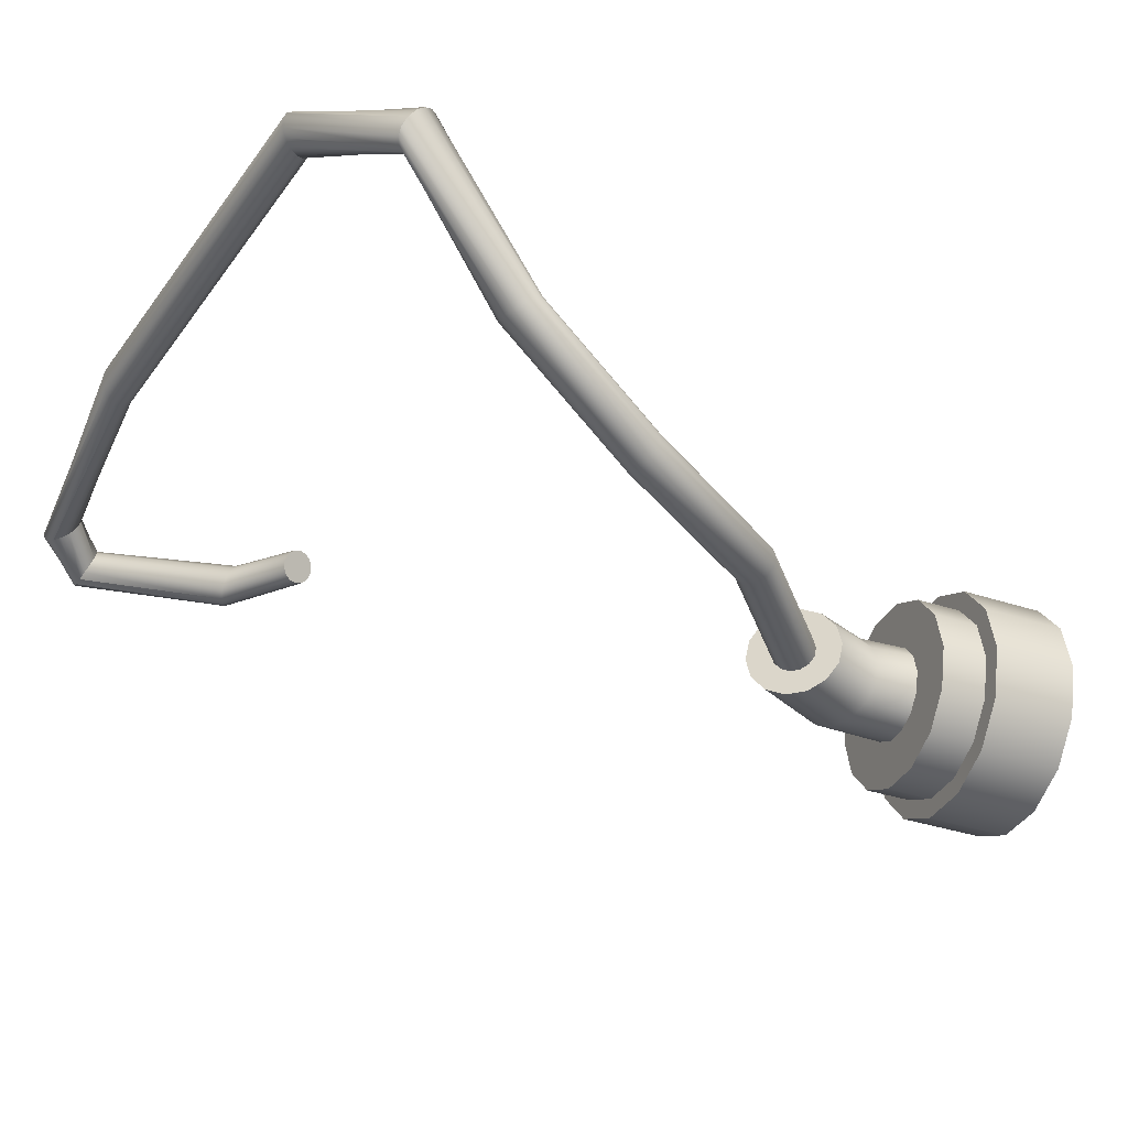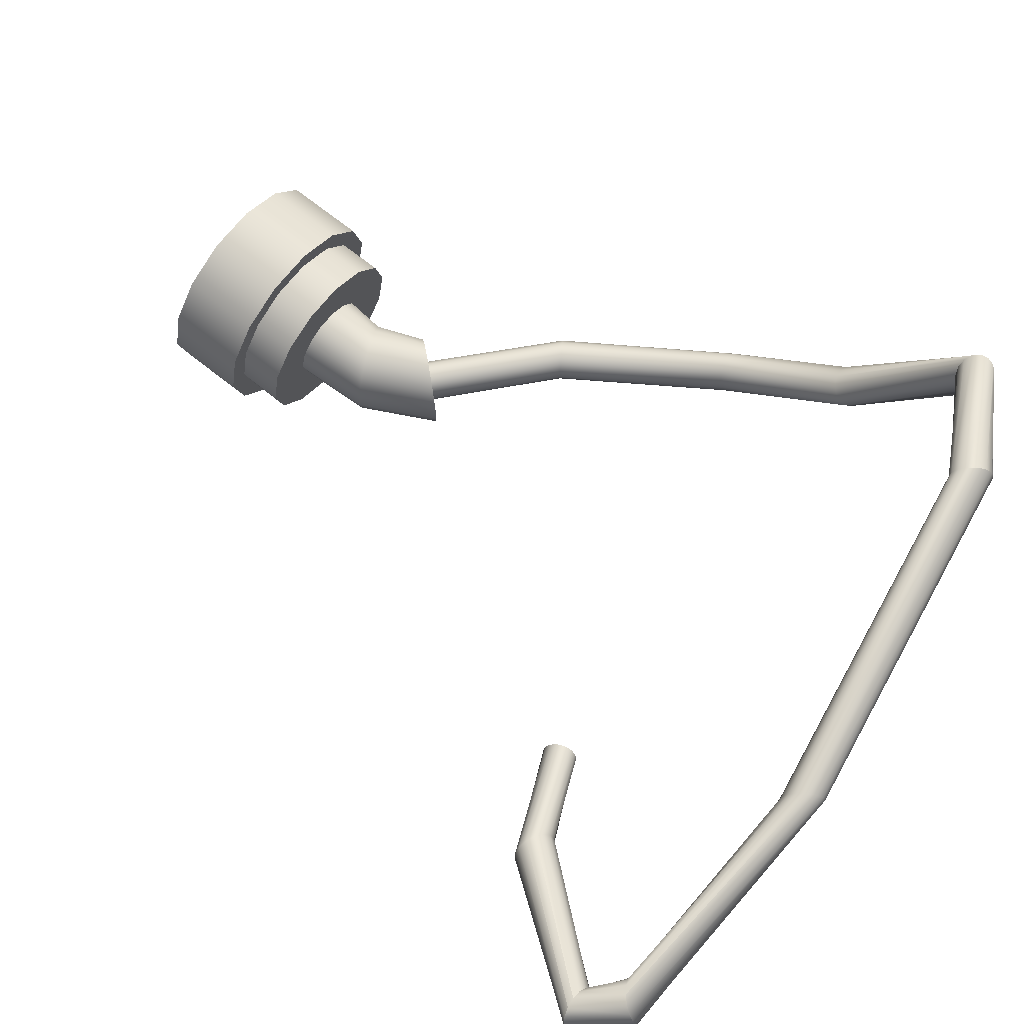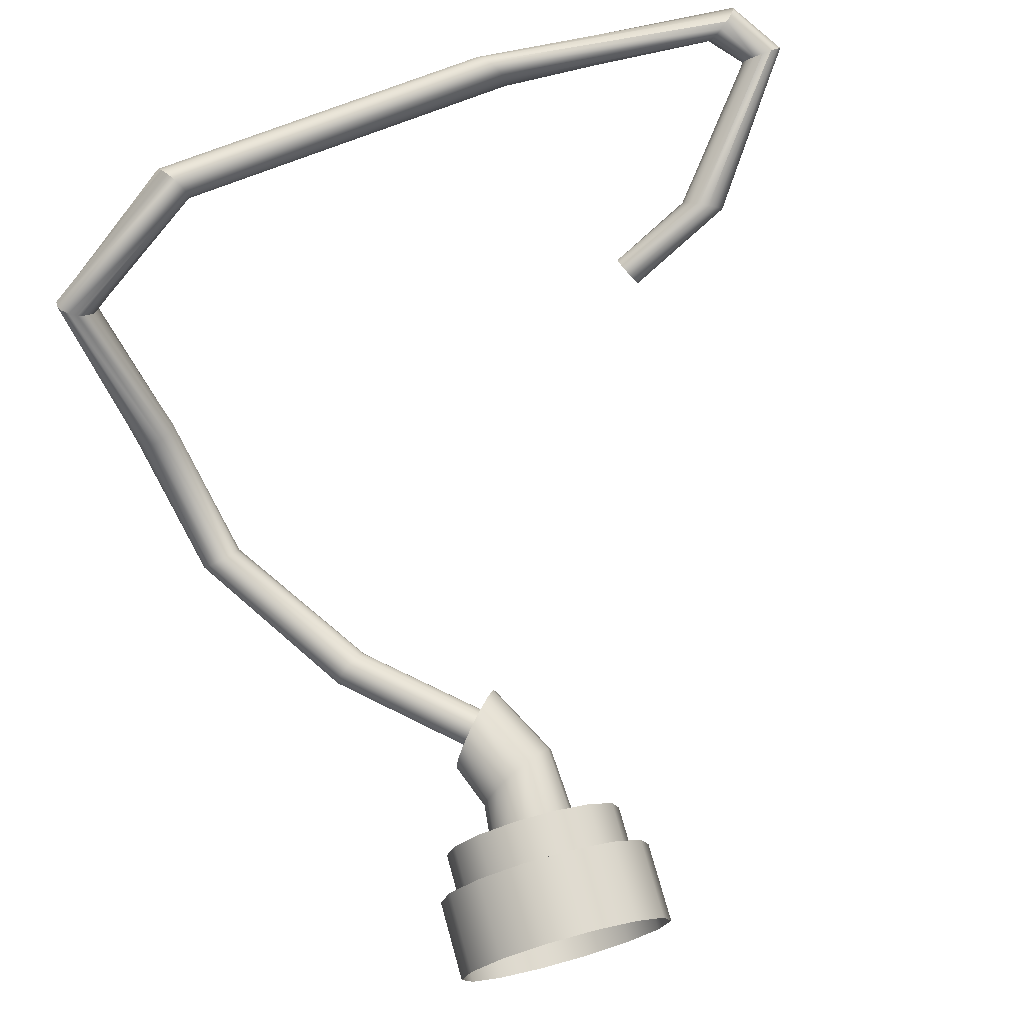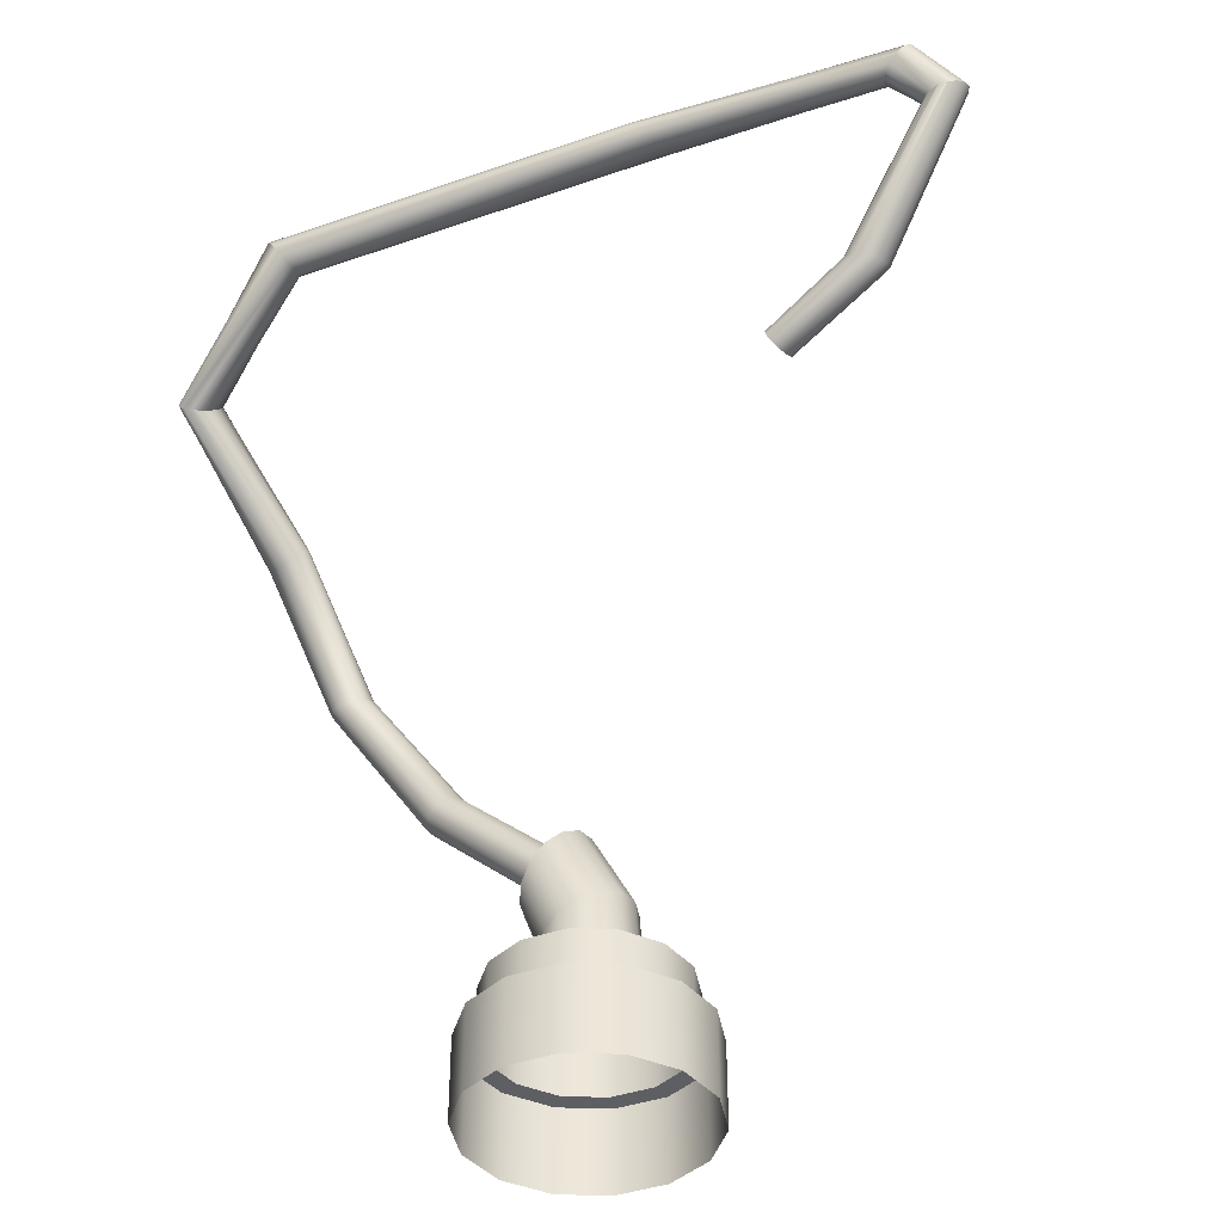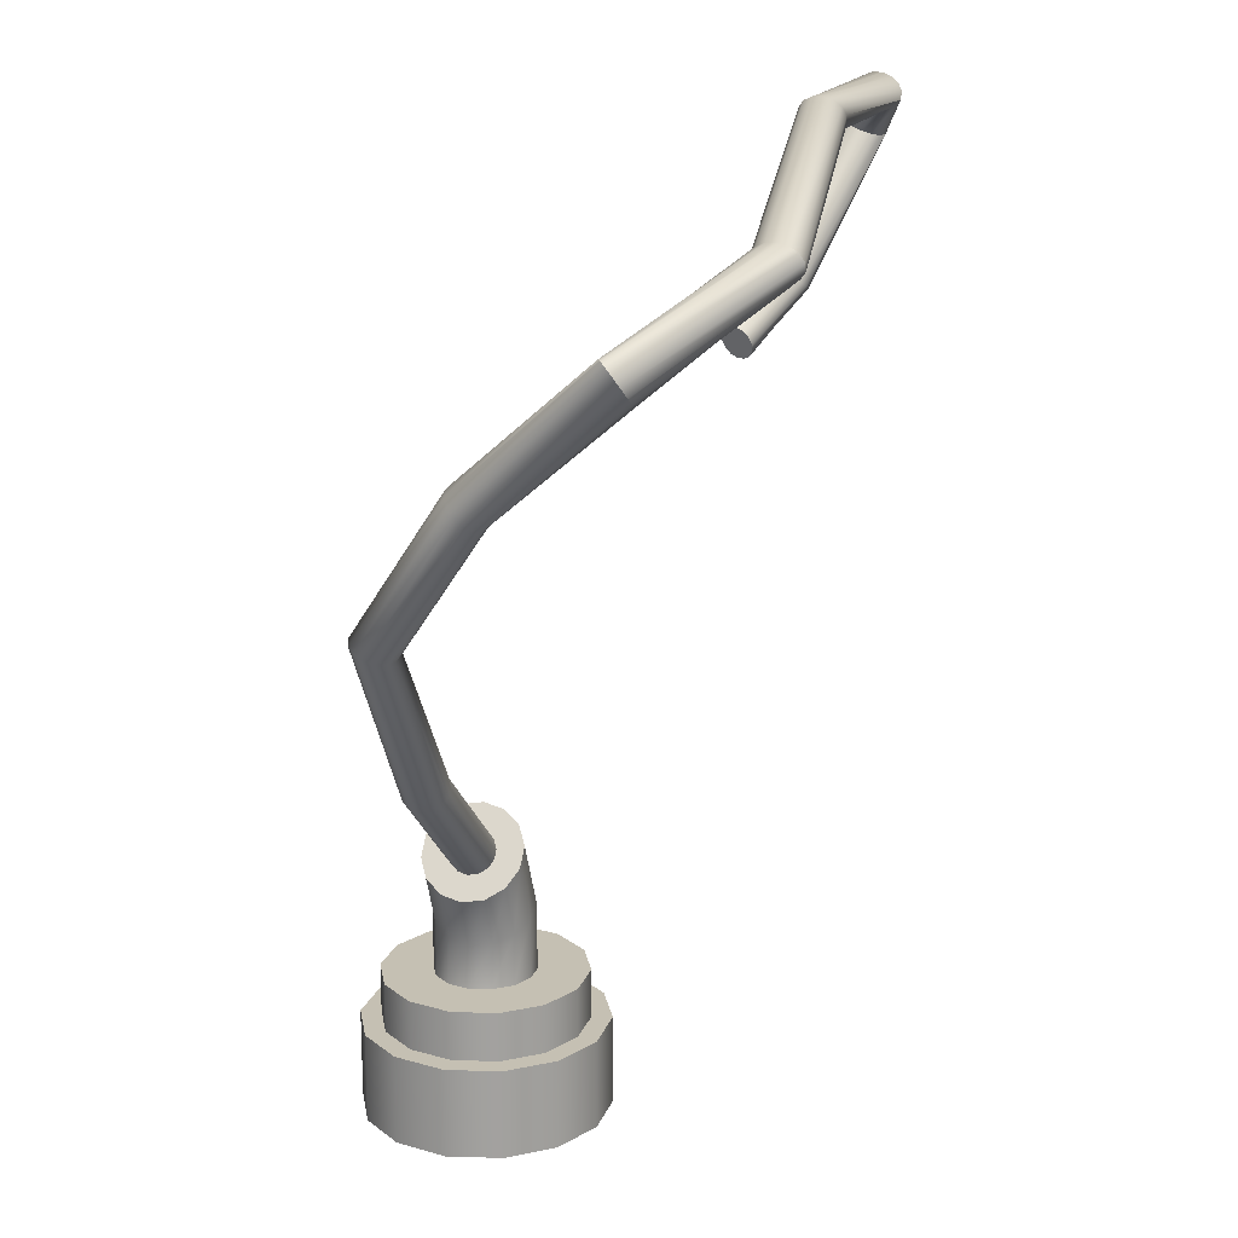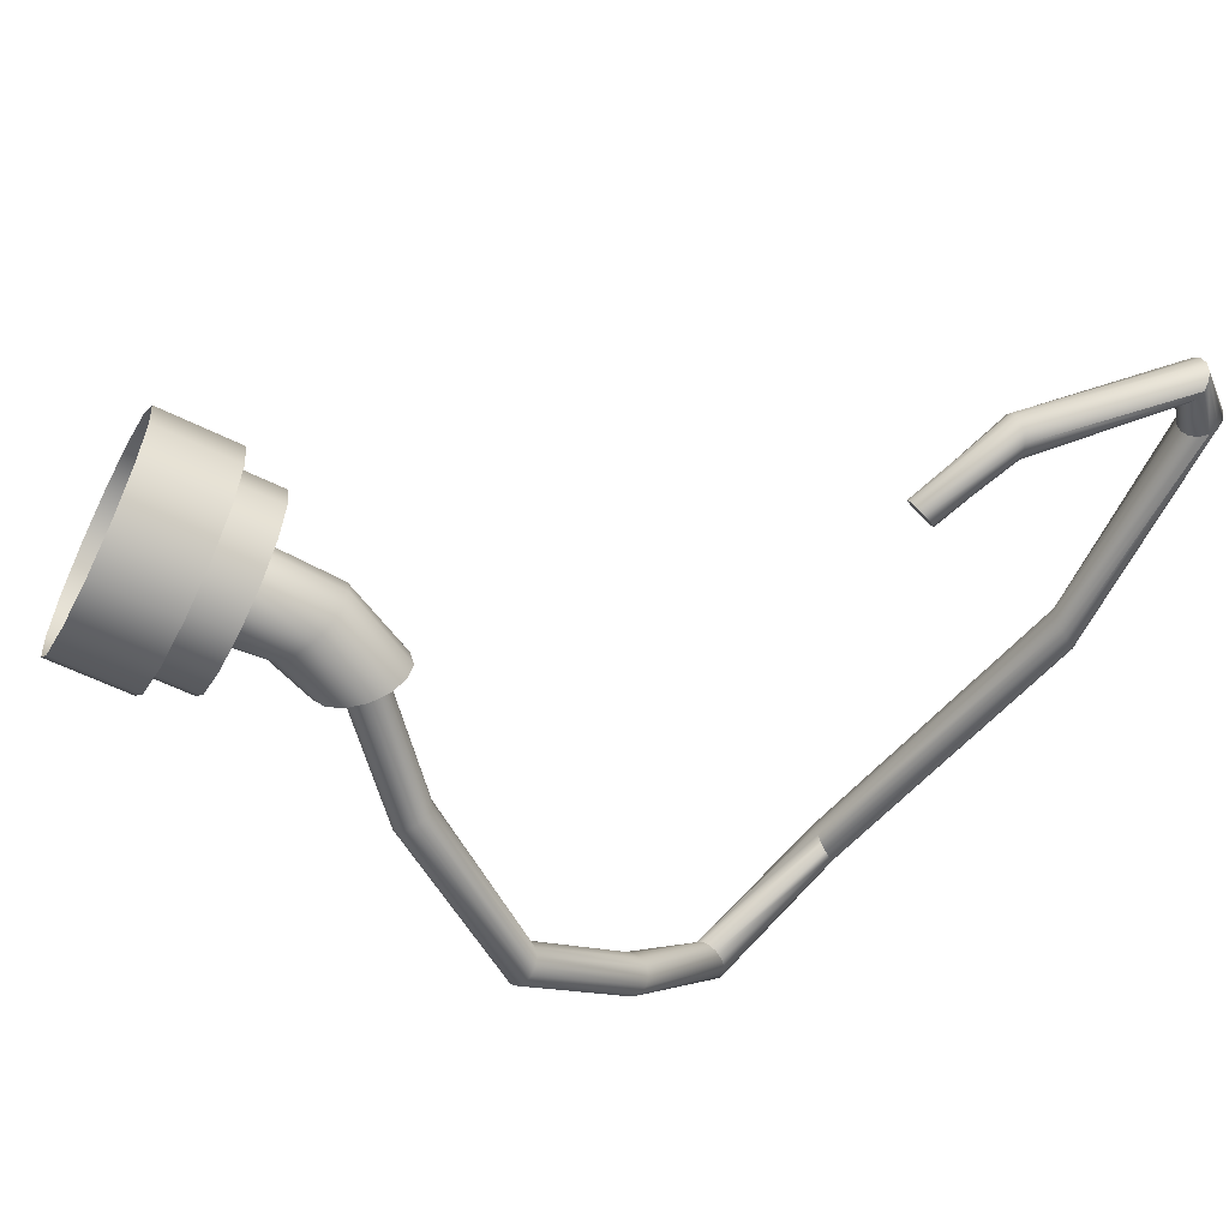
<metadata>
{"format":"obj","ext":"obj","renderer":"f3d","projection":"perspective","resolution":1024,"background":"white","views":[{"elev":-34.9,"azim":-114.0,"up":"+Z"},{"elev":70.7,"azim":128.4,"up":"+Z"},{"elev":72.9,"azim":-15.6,"up":"+Z"},{"elev":-40.9,"azim":23.1,"up":"+Y"},{"elev":18.1,"azim":-73.7,"up":"+Y"},{"elev":-57.8,"azim":62.7,"up":"+Z"}]}
</metadata>
<code>
v 0.1845 -0.07522 -0.08887
v 0.1277 -0.07522 -0.1601
v 0.04558 -0.07522 -0.1997
v -0.04558 -0.07522 -0.1997
v -0.1277 -0.07522 -0.1601
v -0.1845 -0.07522 -0.08887
v -0.2048 -0.07522 0
v -0.1845 -0.07522 0.08887
v -0.1277 -0.07522 0.1601
v -0.04558 -0.07522 0.1997
v 0.04558 -0.07522 0.1997
v 0.1277 -0.07522 0.1601
v 0.1845 -0.07522 0.08887
v 0.2048 -0.07522 0
v 0.1845 0.07522 -0.08887
v 0.1277 0.07522 -0.1601
v 0.04558 0.07522 -0.1997
v -0.04558 0.07522 -0.1997
v -0.1277 0.07522 -0.1601
v -0.1845 0.07522 -0.08887
v -0.2048 0.07522 0
v -0.1845 0.07522 0.08887
v -0.1277 0.07522 0.1601
v -0.04558 0.07522 0.1997
v 0.04558 0.07522 0.1997
v 0.1277 0.07522 0.1601
v 0.1845 0.07522 0.08887
v 0.2048 0.07522 0
v 0.1536 0.07522 -0.07395
v 0.1063 0.07522 -0.1332
v 0.03793 0.07522 -0.1662
v -0.03792 0.07522 -0.1662
v -0.1063 0.07522 -0.1332
v -0.1536 0.07522 -0.07395
v -0.1704 0.07522 0
v -0.1536 0.07522 0.07395
v -0.1063 0.07522 0.1332
v -0.03793 0.07522 0.1662
v 0.03792 0.07522 0.1662
v 0.1063 0.07522 0.1332
v 0.1536 0.07522 0.07395
v 0.1704 0.07522 0
v 0.1536 0.1581 -0.07395
v 0.1063 0.1581 -0.1332
v 0.03793 0.1581 -0.1662
v -0.03792 0.1581 -0.1662
v -0.1063 0.1581 -0.1332
v -0.1536 0.1581 -0.07395
v -0.1704 0.1581 0
v -0.1536 0.1581 0.07395
v -0.1063 0.1581 0.1332
v -0.03793 0.1581 0.1662
v 0.03792 0.1581 0.1662
v 0.1063 0.1581 0.1332
v 0.1536 0.1581 0.07395
v 0.1704 0.1581 0
v 0.07559 0.1581 -0.0364
v 0.05231 0.1581 -0.0656
v 0.01867 0.1581 -0.0818
v -0.01867 0.1581 -0.0818
v -0.05231 0.1581 -0.0656
v -0.07559 0.1581 -0.0364
v -0.0839 0.1581 0
v -0.07559 0.1581 0.0364
v -0.05231 0.1581 0.0656
v -0.01867 0.1581 0.0818
v 0.01867 0.1581 0.0818
v 0.05231 0.1581 0.0656
v 0.07559 0.1581 0.0364
v 0.0839 0.1581 0
v 0.06855 0.2975 -0.0364
v 0.04744 0.2876 -0.0656
v 0.01693 0.2735 -0.0818
v -0.01693 0.2577 -0.0818
v -0.04744 0.2435 -0.0656
v -0.06855 0.2337 -0.0364
v -0.07608 0.2302 0
v -0.06855 0.2337 0.0364
v -0.04744 0.2435 0.0656
v -0.01693 0.2577 0.0818
v 0.01693 0.2735 0.0818
v 0.04744 0.2876 0.0656
v 0.06855 0.2975 0.0364
v 0.07608 0.301 0
v -0.002625 0.4359 -0.0364
v -0.01812 0.4185 -0.0656
v -0.0405 0.3934 -0.0818
v -0.06535 0.3655 -0.0818
v -0.08774 0.3404 -0.0656
v -0.1032 0.323 -0.0364
v -0.1088 0.3168 0
v -0.1032 0.323 0.0364
v -0.08774 0.3404 0.0656
v -0.06535 0.3655 0.0818
v -0.0405 0.3934 0.0818
v -0.01812 0.4185 0.0656
v -0.002625 0.4359 0.0364
v 0.002905 0.4421 0
v -0.02979 0.4054 -0.01674
v -0.03692 0.3974 -0.03017
v -0.04721 0.3859 -0.03762
v -0.05864 0.373 -0.03762
v -0.06894 0.3615 -0.03017
v -0.07606 0.3535 -0.01674
v -0.0786 0.3507 0
v -0.07606 0.3535 0.01674
v -0.06894 0.3615 0.03017
v -0.05864 0.373 0.03762
v -0.04721 0.3859 0.03762
v -0.03692 0.3974 0.03017
v -0.02979 0.4054 0.01674
v -0.02725 0.4083 -0
v -0.2352 0.5732 -0.03017
v -0.2263 0.5791 -0.01674
v -0.2481 0.5646 -0.03762
v -0.2624 0.555 -0.03762
v -0.2752 0.5464 -0.03017
v -0.2841 0.5405 -0.01674
v -0.2873 0.5384 -1e-06
v -0.2841 0.5405 0.01674
v -0.2752 0.5464 0.03017
v -0.2624 0.555 0.03762
v -0.2481 0.5646 0.03762
v -0.2352 0.5732 0.03017
v -0.2263 0.5791 0.01674
v -0.2232 0.5813 -1e-06
v -0.4225 0.8609 -0.02614
v -0.4121 0.8583 -0.01276
v -0.4376 0.8604 -0.03435
v -0.4543 0.8568 -0.03576
v -0.4694 0.8508 -0.03008
v -0.4798 0.8437 -0.01845
v -0.4835 0.8368 -0.003161
v -0.4798 0.8316 0.01275
v -0.4694 0.8289 0.02614
v -0.4543 0.8295 0.03435
v -0.4376 0.8331 0.03576
v -0.4225 0.8391 0.03008
v -0.4121 0.8462 0.01845
v -0.4083 0.8531 0.003158
v -0.4796 1.101 0.1443
v -0.4691 1.092 0.155
v -0.4946 1.104 0.1368
v -0.5114 1.101 0.1338
v -0.5264 1.093 0.1361
v -0.5369 1.082 0.1432
v -0.5406 1.069 0.1536
v -0.5369 1.057 0.1653
v -0.5264 1.048 0.176
v -0.5114 1.045 0.1836
v -0.4946 1.047 0.1865
v -0.4796 1.055 0.1842
v -0.4691 1.067 0.1771
v -0.4654 1.08 0.1667
v -0.5381 1.272 0.3713
v -0.5384 1.258 0.382
v -0.5446 1.286 0.3638
v -0.5569 1.297 0.3609
v -0.5723 1.305 0.3632
v -0.5879 1.306 0.3703
v -0.6006 1.301 0.3807
v -0.6078 1.29 0.3924
v -0.6082 1.277 0.4031
v -0.6016 1.263 0.4106
v -0.5894 1.251 0.4135
v -0.574 1.244 0.4112
v -0.5584 1.243 0.4042
v -0.5457 1.248 0.3937
v -0.334 1.391 0.5015
v -0.3251 1.377 0.5074
v -0.3439 1.405 0.5031
v -0.3528 1.417 0.512
v -0.359 1.424 0.5264
v -0.3612 1.425 0.5434
v -0.3589 1.42 0.5596
v -0.3528 1.41 0.5719
v -0.3439 1.396 0.5779
v -0.334 1.382 0.5762
v -0.3251 1.37 0.5674
v -0.319 1.363 0.553
v -0.3168 1.362 0.536
v -0.319 1.367 0.5198
v 0.2962 1.495 0.4208
v 0.3051 1.482 0.4267
v 0.2864 1.509 0.4224
v 0.2775 1.521 0.4313
v 0.2713 1.528 0.4457
v 0.2691 1.529 0.4626
v 0.2713 1.524 0.4789
v 0.2775 1.514 0.4912
v 0.2864 1.5 0.4971
v 0.2963 1.486 0.4955
v 0.3052 1.475 0.4866
v 0.3113 1.468 0.4723
v 0.3135 1.466 0.4553
v 0.3113 1.472 0.439
v 0.7355 1.492 0.4211
v 0.7233 1.48 0.4218
v 0.7485 1.501 0.4275
v 0.7598 1.506 0.4396
v 0.7671 1.505 0.4551
v 0.769 1.498 0.4709
v 0.7651 1.487 0.4839
v 0.7561 1.475 0.4914
v 0.7439 1.463 0.4921
v 0.7309 1.454 0.4857
v 0.7196 1.449 0.4736
v 0.7123 1.45 0.4581
v 0.7104 1.457 0.4423
v 0.7144 1.467 0.4293
v 0.8093 1.425 0.3863
v 0.7922 1.423 0.3869
v 0.8252 1.424 0.3926
v 0.8369 1.421 0.4048
v 0.842 1.415 0.4203
v 0.8395 1.409 0.4361
v 0.8299 1.403 0.449
v 0.8152 1.399 0.4566
v 0.7981 1.397 0.4573
v 0.7822 1.397 0.4509
v 0.7705 1.401 0.4388
v 0.7654 1.406 0.4233
v 0.7679 1.412 0.4075
v 0.7775 1.418 0.3945
v 0.6336 1.187 0.2977
v 0.618 1.194 0.2984
v 0.6469 1.178 0.3041
v 0.6551 1.169 0.3163
v 0.6567 1.162 0.3318
v 0.6514 1.158 0.3476
v 0.6401 1.157 0.3605
v 0.6252 1.161 0.3681
v 0.6096 1.168 0.3687
v 0.5963 1.177 0.3624
v 0.5881 1.186 0.3502
v 0.5865 1.193 0.3347
v 0.5918 1.197 0.3189
v 0.6031 1.198 0.306
v 0.4645 1.101 0.2625
v 0.4592 1.114 0.263
v 0.4675 1.089 0.2675
v 0.4675 1.08 0.277
v 0.4646 1.074 0.2892
v 0.4593 1.075 0.3016
v 0.4528 1.081 0.3118
v 0.4462 1.091 0.3178
v 0.4408 1.103 0.3183
v 0.4379 1.116 0.3133
v 0.4378 1.125 0.3037
v 0.4407 1.13 0.2916
v 0.446 1.13 0.2792
v 0.4526 1.124 0.269
f 1 2 16 15
f 2 3 17 16
f 3 4 18 17
f 4 5 19 18
f 5 6 20 19
f 6 7 21 20
f 7 8 22 21
f 8 9 23 22
f 9 10 24 23
f 10 11 25 24
f 11 12 26 25
f 12 13 27 26
f 13 14 28 27
f 14 1 15 28
f 15 16 30 29
f 16 17 31 30
f 17 18 32 31
f 18 19 33 32
f 19 20 34 33
f 20 21 35 34
f 21 22 36 35
f 22 23 37 36
f 23 24 38 37
f 24 25 39 38
f 25 26 40 39
f 26 27 41 40
f 27 28 42 41
f 28 15 29 42
f 29 30 44 43
f 30 31 45 44
f 31 32 46 45
f 32 33 47 46
f 33 34 48 47
f 34 35 49 48
f 35 36 50 49
f 36 37 51 50
f 37 38 52 51
f 38 39 53 52
f 39 40 54 53
f 40 41 55 54
f 41 42 56 55
f 42 29 43 56
f 43 44 58 57
f 44 45 59 58
f 45 46 60 59
f 46 47 61 60
f 47 48 62 61
f 48 49 63 62
f 49 50 64 63
f 50 51 65 64
f 51 52 66 65
f 52 53 67 66
f 53 54 68 67
f 54 55 69 68
f 55 56 70 69
f 56 43 57 70
f 57 58 72 71
f 58 59 73 72
f 59 60 74 73
f 60 61 75 74
f 61 62 76 75
f 62 63 77 76
f 63 64 78 77
f 64 65 79 78
f 65 66 80 79
f 66 67 81 80
f 67 68 82 81
f 68 69 83 82
f 69 70 84 83
f 70 57 71 84
f 71 72 86 85
f 72 73 87 86
f 73 74 88 87
f 74 75 89 88
f 75 76 90 89
f 76 77 91 90
f 77 78 92 91
f 78 79 93 92
f 79 80 94 93
f 80 81 95 94
f 81 82 96 95
f 82 83 97 96
f 83 84 98 97
f 84 71 85 98
f 85 86 100 99
f 86 87 101 100
f 87 88 102 101
f 88 89 103 102
f 89 90 104 103
f 90 91 105 104
f 91 92 106 105
f 92 93 107 106
f 93 94 108 107
f 94 95 109 108
f 95 96 110 109
f 96 97 111 110
f 97 98 112 111
f 98 85 99 112
f 240 239 241 242 243 244 245 246 247 248 249 250 251 252
f 99 100 113 114
f 100 101 115 113
f 101 102 116 115
f 102 103 117 116
f 103 104 118 117
f 104 105 119 118
f 105 106 120 119
f 106 107 121 120
f 107 108 122 121
f 108 109 123 122
f 109 110 124 123
f 110 111 125 124
f 111 112 126 125
f 112 99 114 126
f 114 113 127 128
f 113 115 129 127
f 115 116 130 129
f 116 117 131 130
f 117 118 132 131
f 118 119 133 132
f 119 120 134 133
f 120 121 135 134
f 121 122 136 135
f 122 123 137 136
f 123 124 138 137
f 124 125 139 138
f 125 126 140 139
f 126 114 128 140
f 128 127 141 142
f 127 129 143 141
f 129 130 144 143
f 130 131 145 144
f 131 132 146 145
f 132 133 147 146
f 133 134 148 147
f 134 135 149 148
f 135 136 150 149
f 136 137 151 150
f 137 138 152 151
f 138 139 153 152
f 139 140 154 153
f 140 128 142 154
f 142 141 155 156
f 141 143 157 155
f 143 144 158 157
f 144 145 159 158
f 145 146 160 159
f 146 147 161 160
f 147 148 162 161
f 148 149 163 162
f 149 150 164 163
f 150 151 165 164
f 151 152 166 165
f 152 153 167 166
f 153 154 168 167
f 154 142 156 168
f 156 155 169 170
f 155 157 171 169
f 157 158 172 171
f 158 159 173 172
f 159 160 174 173
f 160 161 175 174
f 161 162 176 175
f 162 163 177 176
f 163 164 178 177
f 164 165 179 178
f 165 166 180 179
f 166 167 181 180
f 167 168 182 181
f 168 156 170 182
f 170 169 183 184
f 169 171 185 183
f 171 172 186 185
f 172 173 187 186
f 173 174 188 187
f 174 175 189 188
f 175 176 190 189
f 176 177 191 190
f 177 178 192 191
f 178 179 193 192
f 179 180 194 193
f 180 181 195 194
f 181 182 196 195
f 182 170 184 196
f 184 183 197 198
f 183 185 199 197
f 185 186 200 199
f 186 187 201 200
f 187 188 202 201
f 188 189 203 202
f 189 190 204 203
f 190 191 205 204
f 191 192 206 205
f 192 193 207 206
f 193 194 208 207
f 194 195 209 208
f 195 196 210 209
f 196 184 198 210
f 198 197 211 212
f 197 199 213 211
f 199 200 214 213
f 200 201 215 214
f 201 202 216 215
f 202 203 217 216
f 203 204 218 217
f 204 205 219 218
f 205 206 220 219
f 206 207 221 220
f 207 208 222 221
f 208 209 223 222
f 209 210 224 223
f 210 198 212 224
f 212 211 225 226
f 211 213 227 225
f 213 214 228 227
f 214 215 229 228
f 215 216 230 229
f 216 217 231 230
f 217 218 232 231
f 218 219 233 232
f 219 220 234 233
f 220 221 235 234
f 221 222 236 235
f 222 223 237 236
f 223 224 238 237
f 224 212 226 238
f 226 225 239 240
f 225 227 241 239
f 227 228 242 241
f 228 229 243 242
f 229 230 244 243
f 230 231 245 244
f 231 232 246 245
f 232 233 247 246
f 233 234 248 247
f 234 235 249 248
f 235 236 250 249
f 236 237 251 250
f 237 238 252 251
f 238 226 240 252

</code>
